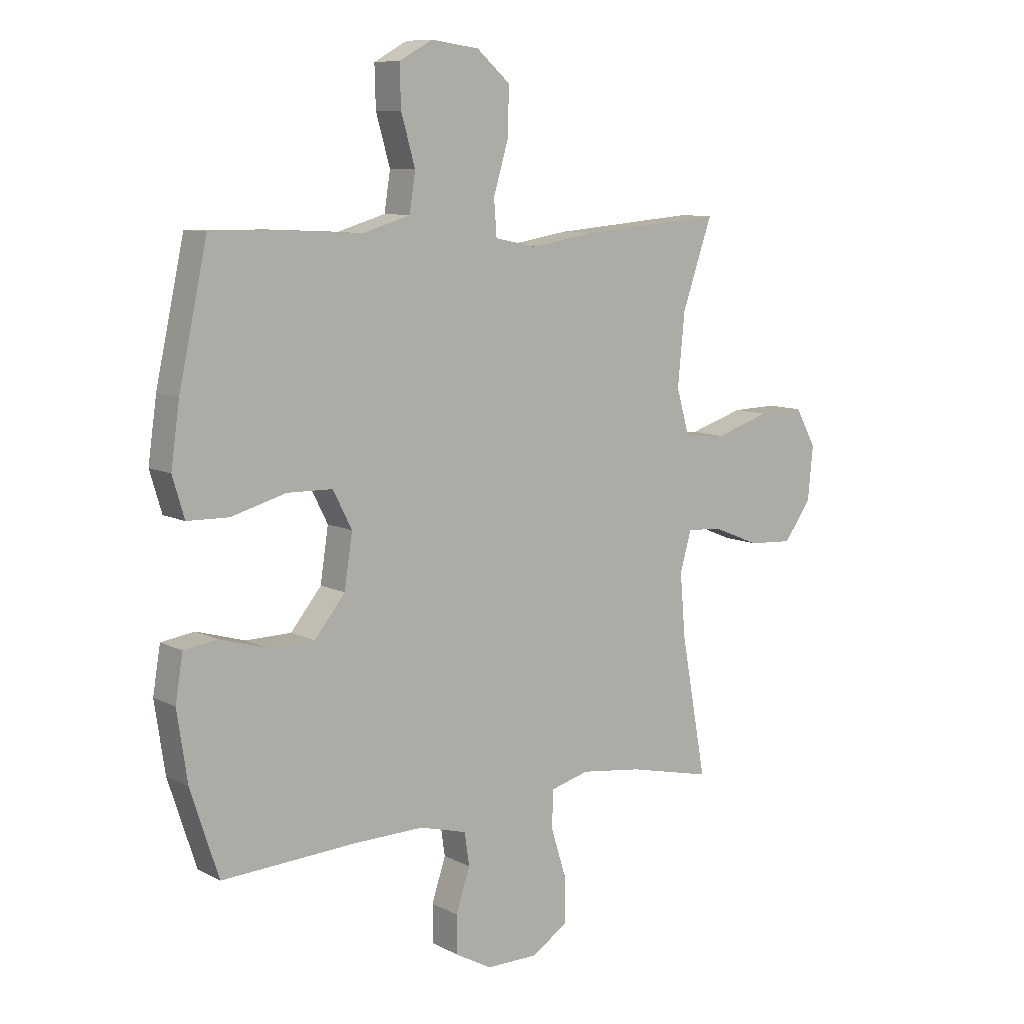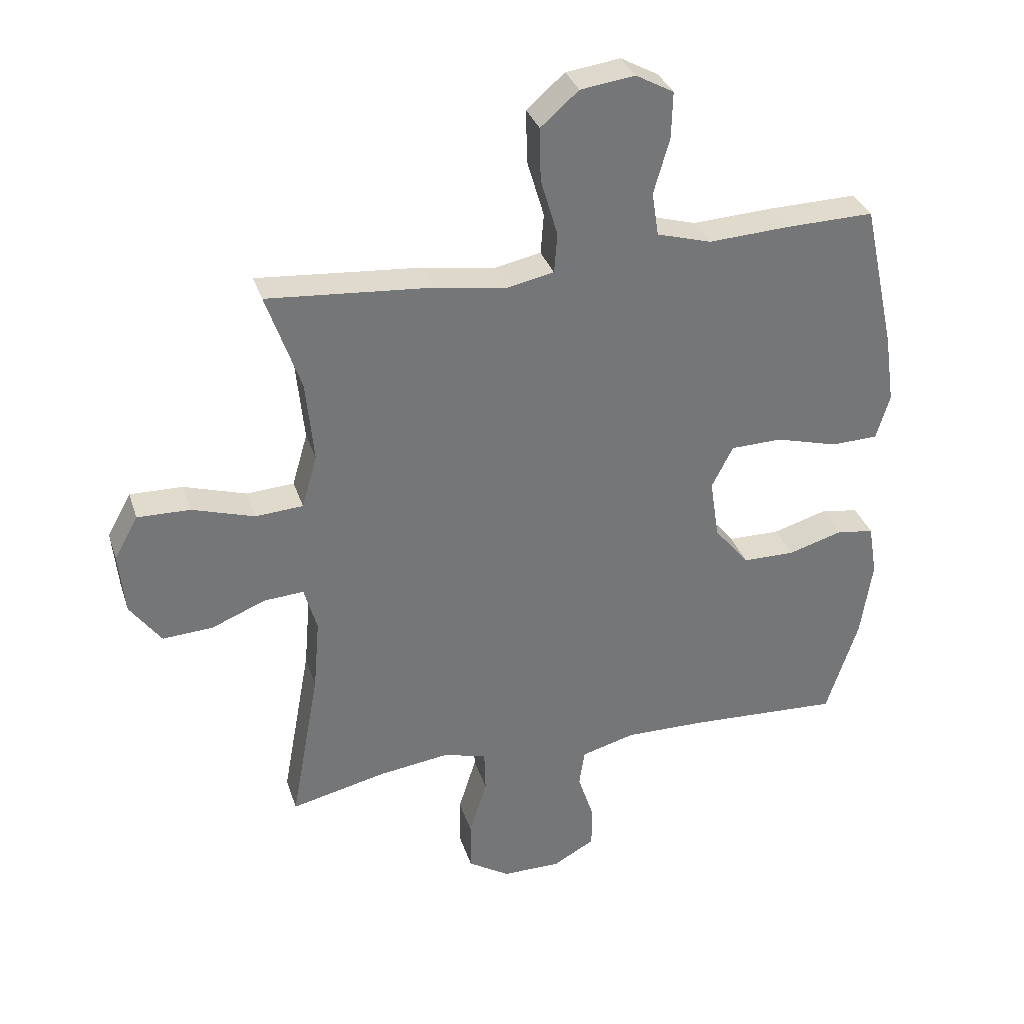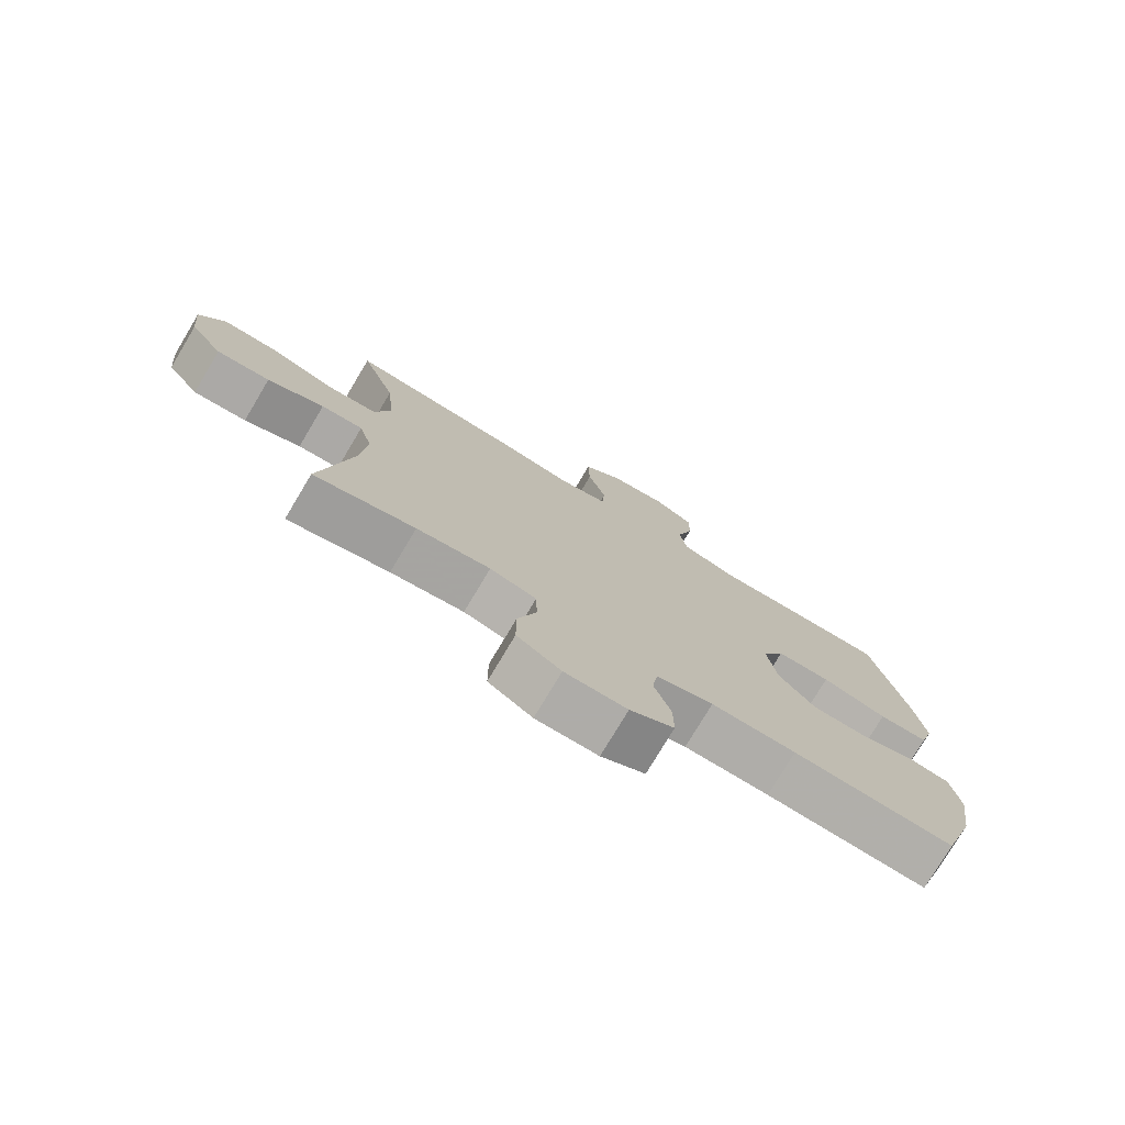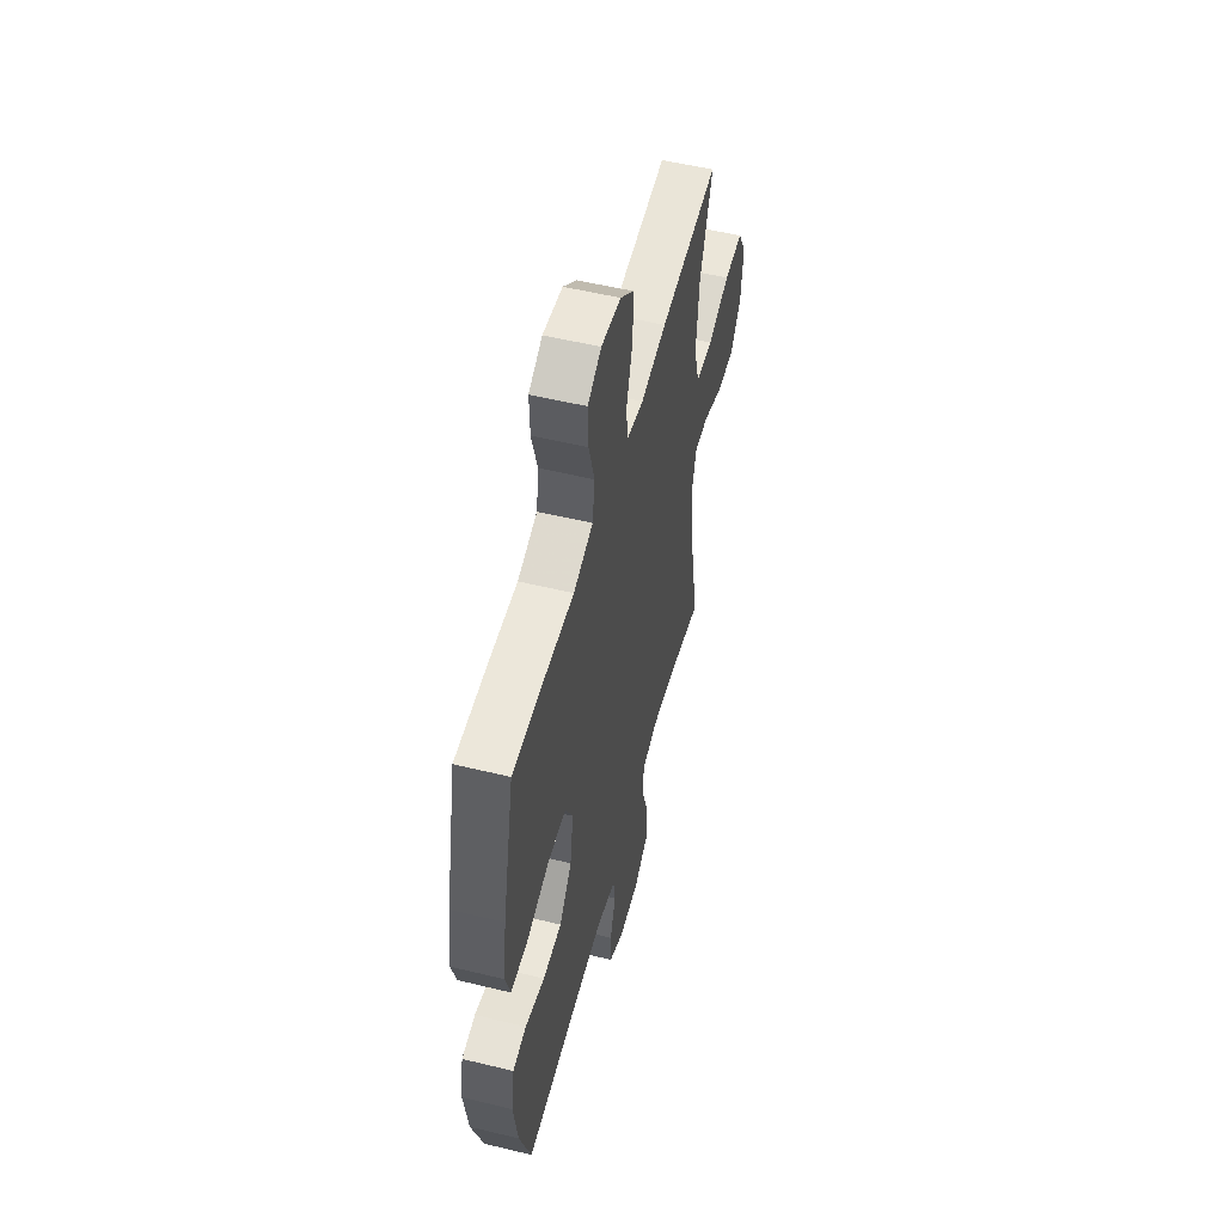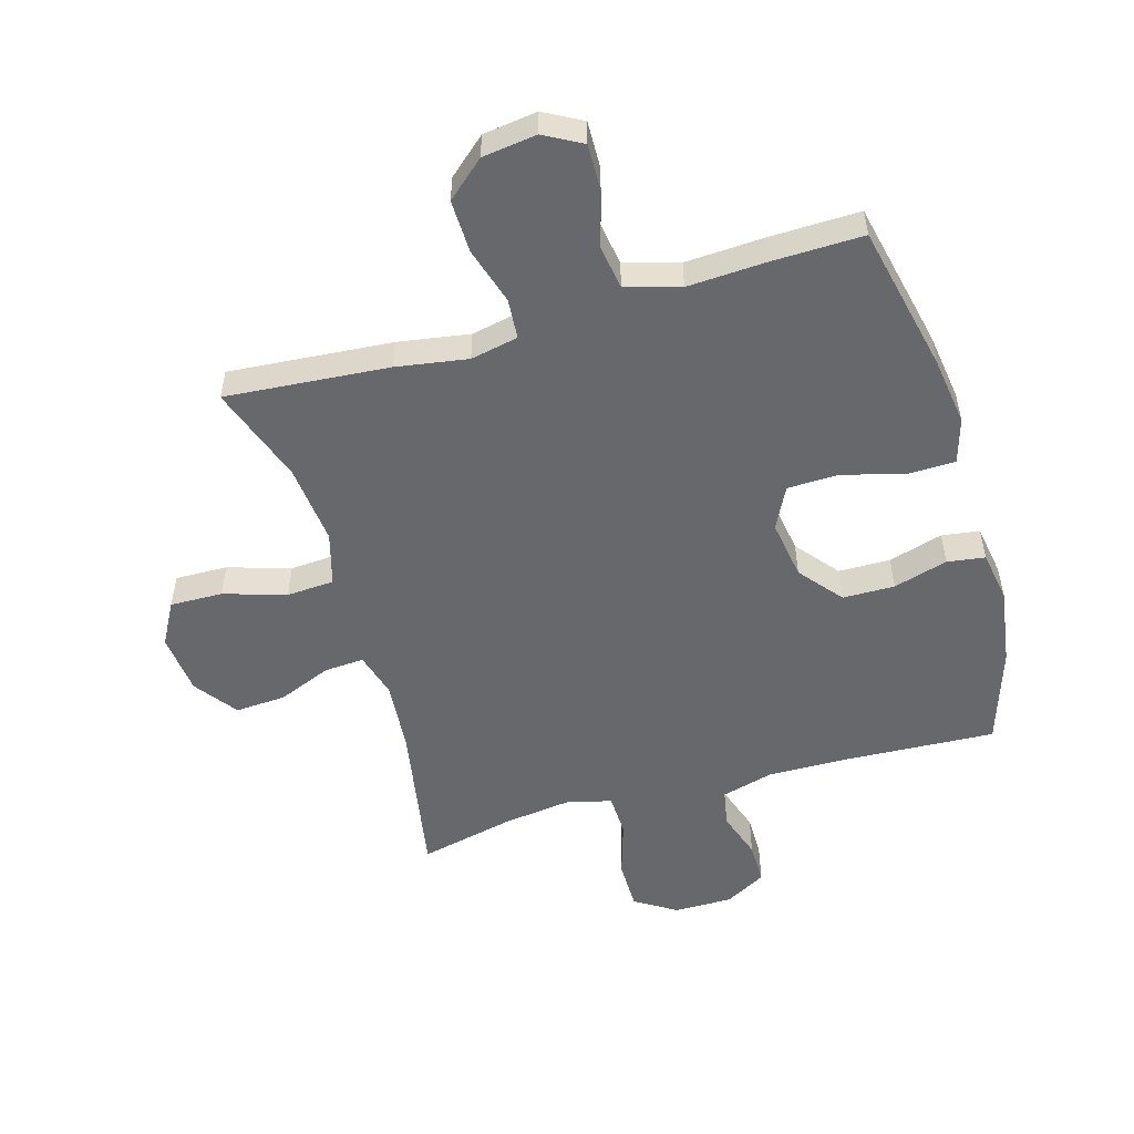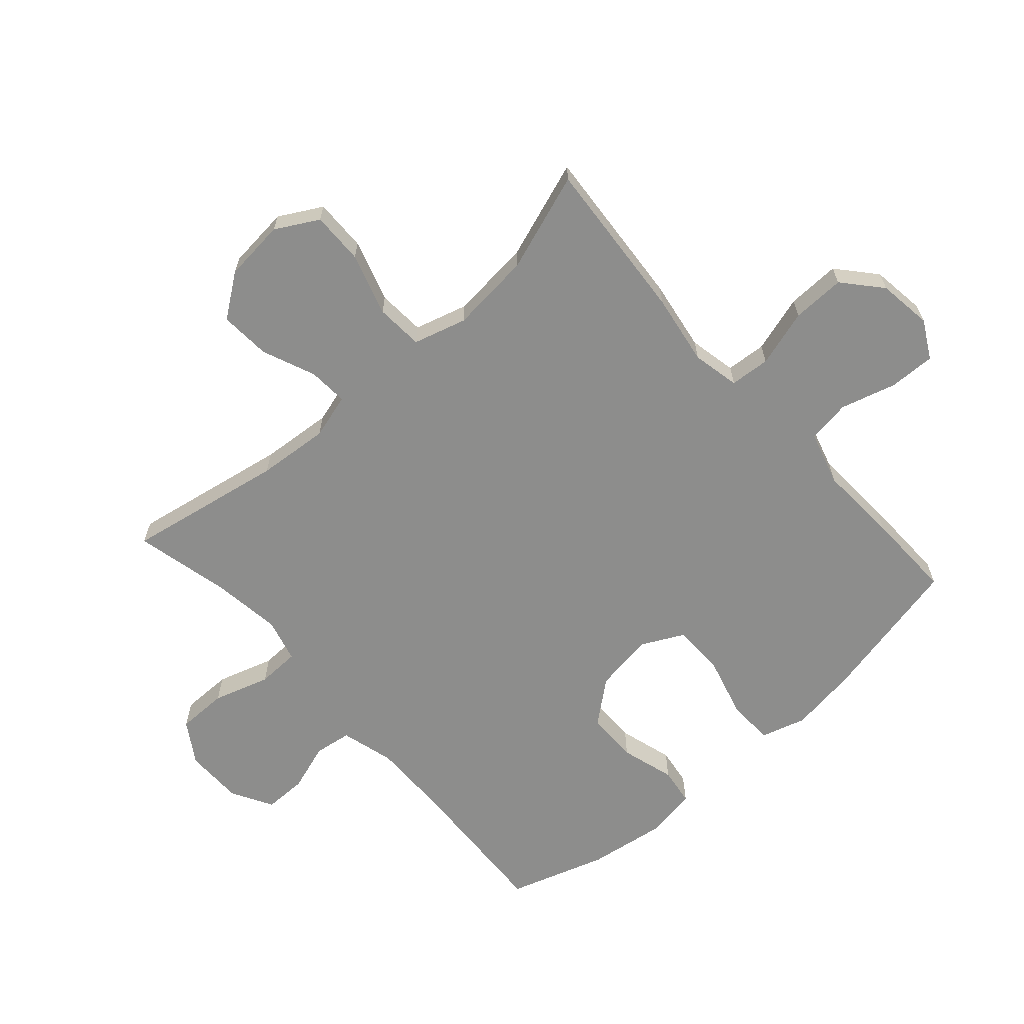
<metadata>
{"format":"obj","ext":"obj","renderer":"f3d","projection":"perspective","resolution":1024,"background":"white","views":[{"elev":9.3,"azim":142.7,"up":"+Z"},{"elev":33.3,"azim":-16.9,"up":"+Z"},{"elev":-77.0,"azim":-30.9,"up":"+Z"},{"elev":54.0,"azim":104.5,"up":"+Z"},{"elev":-52.4,"azim":16.3,"up":"+Y"},{"elev":-64.5,"azim":-48.3,"up":"+Y"}]}
</metadata>
<code>
v 0.5 0.07 0.5
v 0.553 0.07 0.257
v 0.569 0.07 0.144
v 0.547 0.07 0.07
v 0.47 0.07 0.068
v 0.368 0.07 0.096
v 0.284 0.07 0.094
v 0.249 0.07 0.025
v 0.264 0.07 -0.073
v 0.321 0.07 -0.143
v 0.406 0.07 -0.144
v 0.495 0.07 -0.118
v 0.557 0.07 -0.127
v 0.571 0.07 -0.212
v 0.552 0.07 -0.34
v 0.5 0.07 -0.5
v 0.25 0.07 -0.487
v 0.119 0.07 -0.485
v 0.031 0.07 -0.509
v 0.022 0.07 -0.57
v 0.048 0.07 -0.649
v 0.048 0.07 -0.719
v -0.02 0.07 -0.757
v -0.116 0.07 -0.757
v -0.184 0.07 -0.714
v -0.184 0.07 -0.631
v -0.155 0.07 -0.538
v -0.157 0.07 -0.468
v -0.229 0.07 -0.449
v -0.343 0.07 -0.464
v -0.5 0.07 -0.5
v -0.453 0.07 -0.241
v -0.443 0.07 -0.123
v -0.464 0.07 -0.049
v -0.529 0.07 -0.053
v -0.617 0.07 -0.089
v -0.7 0.07 -0.094
v -0.751 0.07 -0.024
v -0.761 0.07 0.077
v -0.722 0.07 0.147
v -0.636 0.07 0.145
v -0.534 0.07 0.113
v -0.456 0.07 0.118
v -0.431 0.07 0.205
v -0.444 0.07 0.338
v -0.5 0.07 0.5
v -0.232 0.07 0.478
v -0.115 0.07 0.459
v -0.037 0.07 0.475
v -0.032 0.07 0.541
v -0.06 0.07 0.635
v -0.062 0.07 0.722
v 0 0.07 0.776
v 0.089 0.07 0.788
v 0.151 0.07 0.754
v 0.149 0.07 0.678
v 0.123 0.07 0.587
v 0.134 0.07 0.516
v 0.223 0.07 0.49
v 0.354 0.07 0.497
v 0.5 0 0.5
v 0.553 0 0.257
v 0.569 0 0.144
v 0.547 0 0.07
v 0.47 0 0.068
v 0.368 0 0.096
v 0.284 0 0.094
v 0.249 0 0.025
v 0.264 0 -0.073
v 0.321 0 -0.143
v 0.406 0 -0.144
v 0.495 0 -0.118
v 0.557 0 -0.127
v 0.571 0 -0.212
v 0.552 0 -0.34
v 0.5 0 -0.5
v 0.25 0 -0.487
v 0.119 0 -0.485
v 0.031 0 -0.509
v 0.022 0 -0.57
v 0.048 0 -0.649
v 0.048 0 -0.719
v -0.02 0 -0.757
v -0.116 0 -0.757
v -0.184 0 -0.714
v -0.184 0 -0.631
v -0.155 0 -0.538
v -0.157 0 -0.468
v -0.229 0 -0.449
v -0.343 0 -0.464
v -0.5 0 -0.5
v -0.453 0 -0.241
v -0.443 0 -0.123
v -0.464 0 -0.049
v -0.529 0 -0.053
v -0.617 0 -0.089
v -0.7 0 -0.094
v -0.751 0 -0.024
v -0.761 0 0.077
v -0.722 0 0.147
v -0.636 0 0.145
v -0.534 0 0.113
v -0.456 0 0.118
v -0.431 0 0.205
v -0.444 0 0.338
v -0.5 0 0.5
v -0.232 0 0.478
v -0.115 0 0.459
v -0.037 0 0.475
v -0.032 0 0.541
v -0.06 0 0.635
v -0.062 0 0.722
v 0 0 0.776
v 0.089 0 0.788
v 0.151 0 0.754
v 0.149 0 0.678
v 0.123 0 0.587
v 0.134 0 0.516
v 0.223 0 0.49
v 0.354 0 0.497
f 59 60 1 2
f 58 59 2 3
f 54 55 56 57
f 54 57 58
f 53 54 58
f 50 51 52 53
f 49 50 53 58
f 45 46 47 48
f 44 45 48 49
f 43 44 49 58
f 39 40 41 42
f 39 42 43
f 38 39 43
f 35 36 37 38
f 34 35 38 43
f 33 34 43 58
f 30 31 32
f 29 30 32 33
f 28 29 33 58
f 24 25 26 27
f 20 21 22 23
f 19 20 23 24
f 14 15 16 17
f 14 17 18
f 11 12 13 14
f 10 11 14 18
f 9 10 18 19
f 3 4 5 6
f 3 6 7
f 58 3 7
f 28 58 7 8
f 19 24 27 28
f 8 9 19 28
f 62 61 120 119
f 63 62 119 118
f 117 116 115 114
f 118 117 114
f 118 114 113
f 113 112 111 110
f 118 113 110 109
f 108 107 106 105
f 109 108 105 104
f 118 109 104 103
f 102 101 100 99
f 103 102 99
f 103 99 98
f 98 97 96 95
f 103 98 95 94
f 118 103 94 93
f 92 91 90
f 93 92 90 89
f 118 93 89 88
f 87 86 85 84
f 83 82 81 80
f 84 83 80 79
f 77 76 75 74
f 78 77 74
f 74 73 72 71
f 78 74 71 70
f 79 78 70 69
f 66 65 64 63
f 67 66 63
f 67 63 118
f 68 67 118 88
f 88 87 84 79
f 88 79 69 68
f 1 61 62 2
f 2 62 63 3
f 3 63 64 4
f 4 64 65 5
f 5 65 66 6
f 6 66 67 7
f 7 67 68 8
f 8 68 69 9
f 9 69 70 10
f 10 70 71 11
f 11 71 72 12
f 12 72 73 13
f 13 73 74 14
f 14 74 75 15
f 15 75 76 16
f 16 76 77 17
f 17 77 78 18
f 18 78 79 19
f 19 79 80 20
f 20 80 81 21
f 21 81 82 22
f 22 82 83 23
f 23 83 84 24
f 24 84 85 25
f 25 85 86 26
f 26 86 87 27
f 27 87 88 28
f 28 88 89 29
f 29 89 90 30
f 30 90 91 31
f 31 91 92 32
f 32 92 93 33
f 33 93 94 34
f 34 94 95 35
f 35 95 96 36
f 36 96 97 37
f 37 97 98 38
f 38 98 99 39
f 39 99 100 40
f 40 100 101 41
f 41 101 102 42
f 42 102 103 43
f 43 103 104 44
f 44 104 105 45
f 45 105 106 46
f 46 106 107 47
f 47 107 108 48
f 48 108 109 49
f 49 109 110 50
f 50 110 111 51
f 51 111 112 52
f 52 112 113 53
f 53 113 114 54
f 54 114 115 55
f 55 115 116 56
f 56 116 117 57
f 57 117 118 58
f 58 118 119 59
f 59 119 120 60
f 60 120 61 1

</code>
